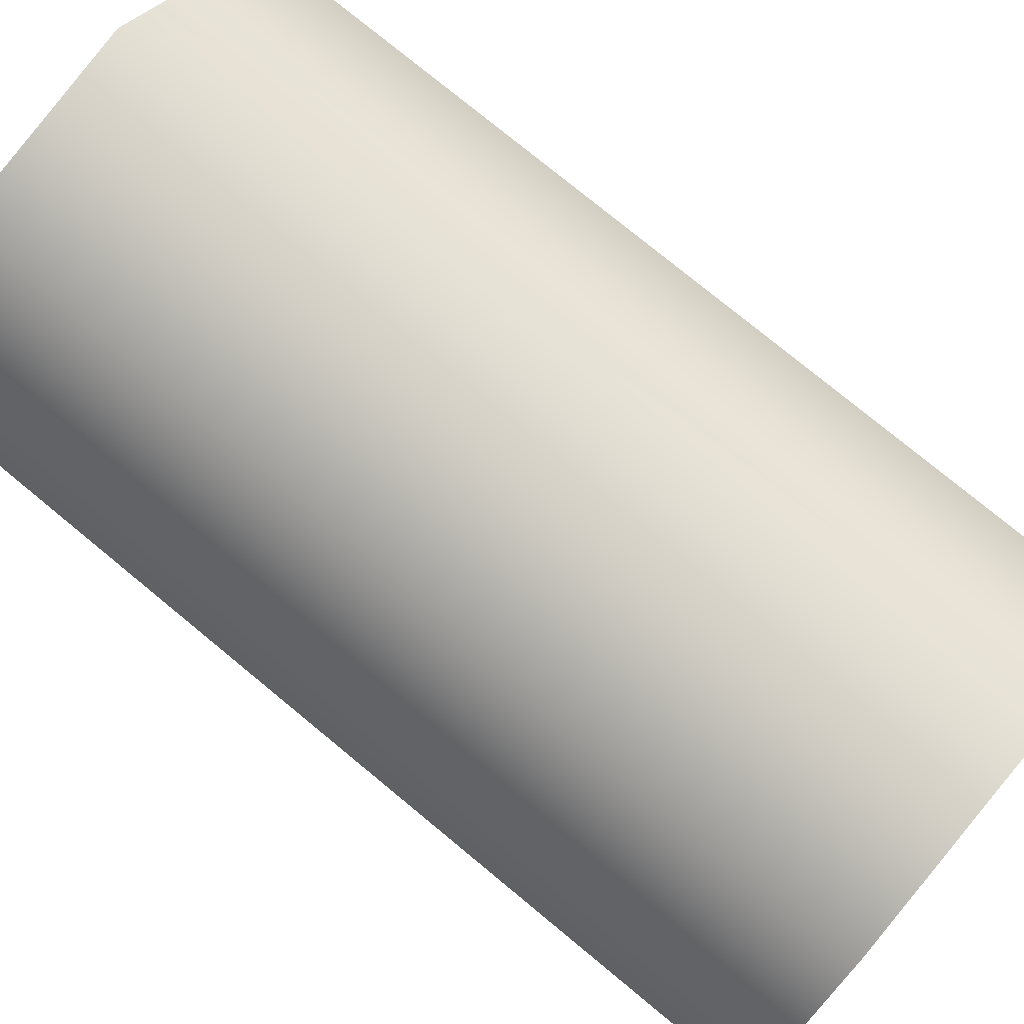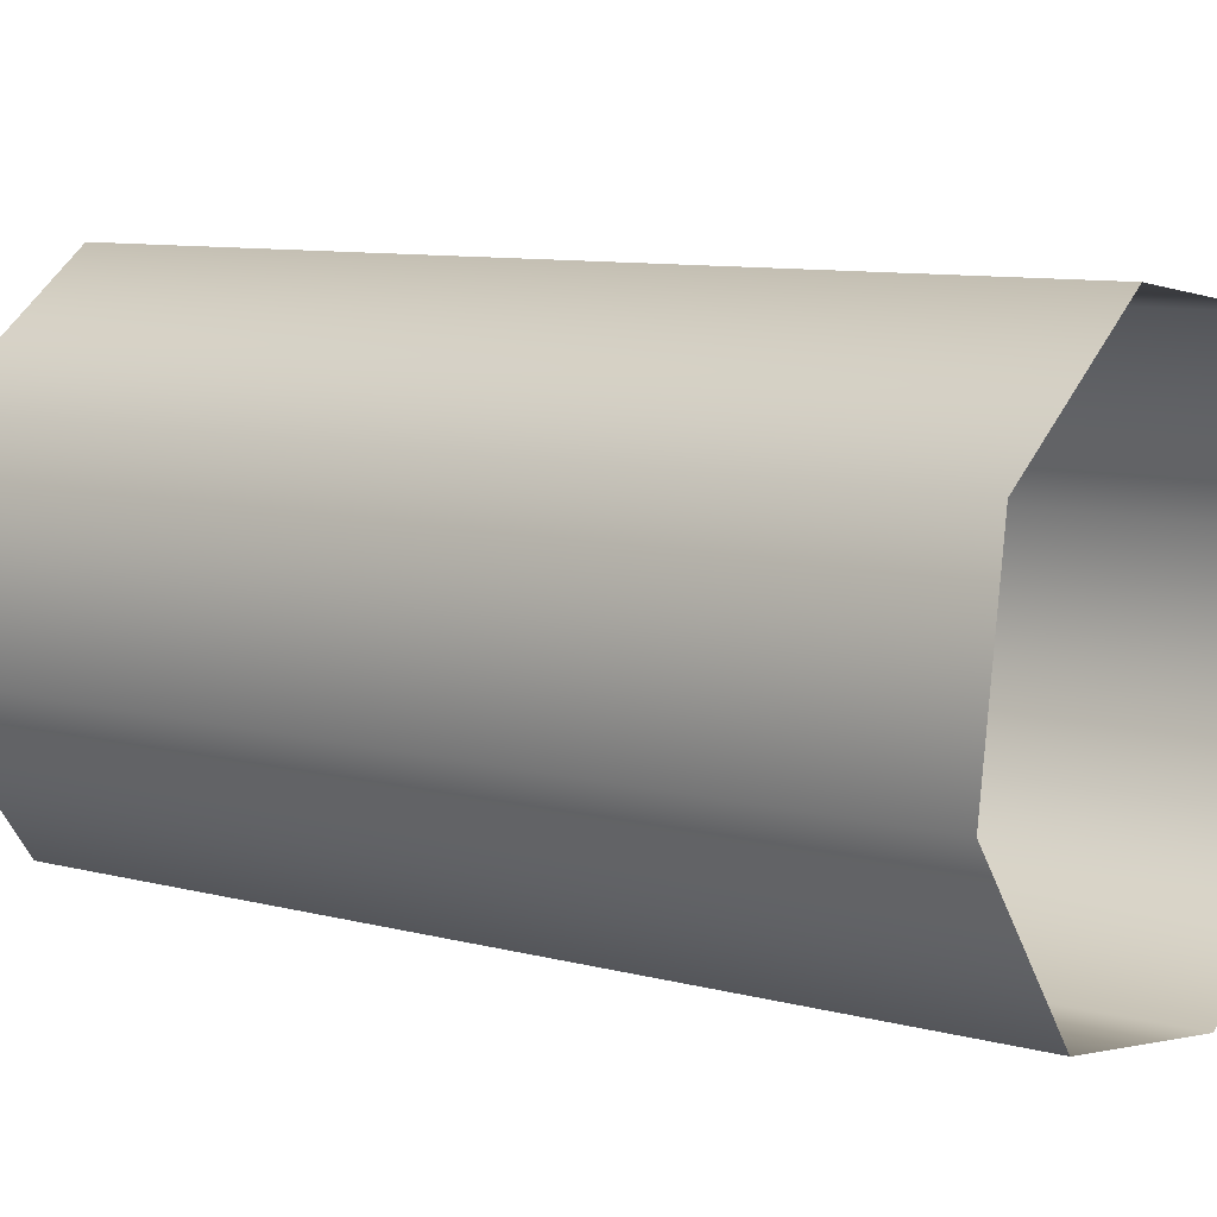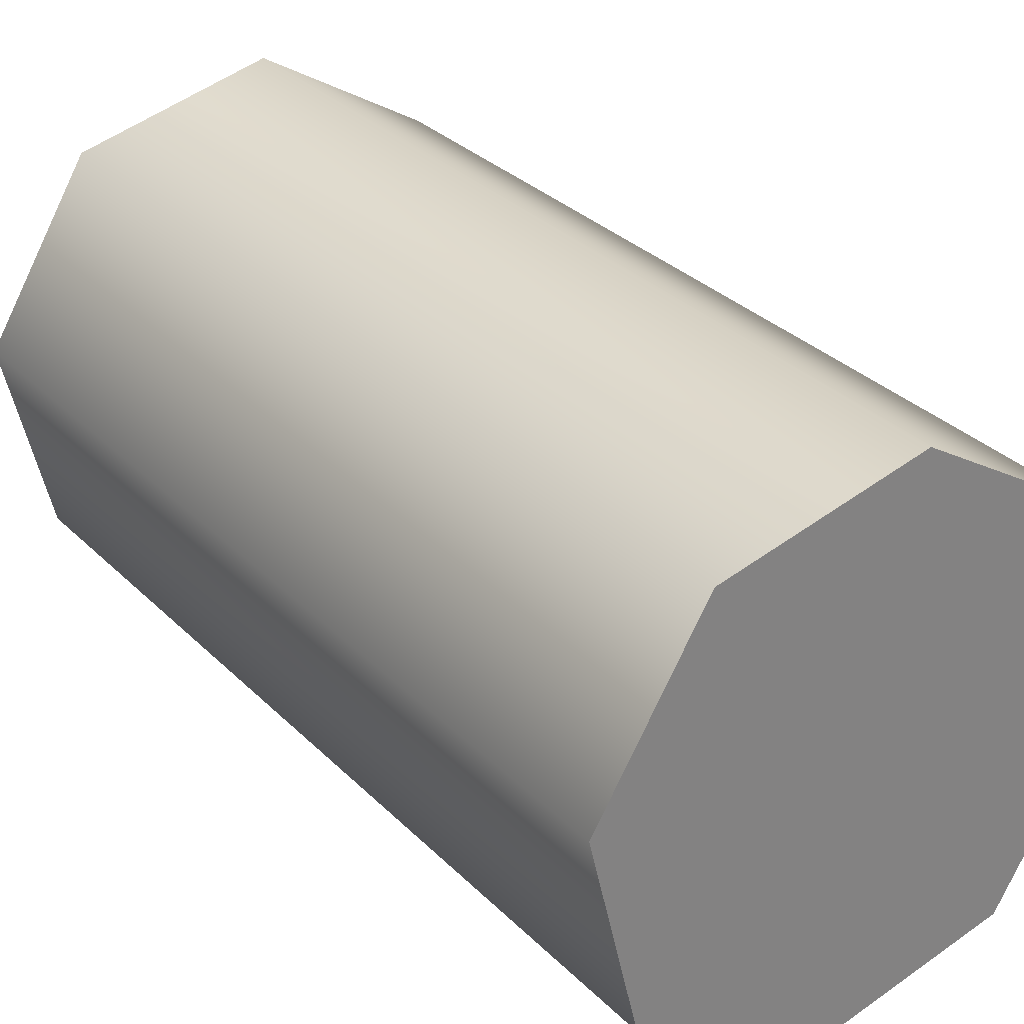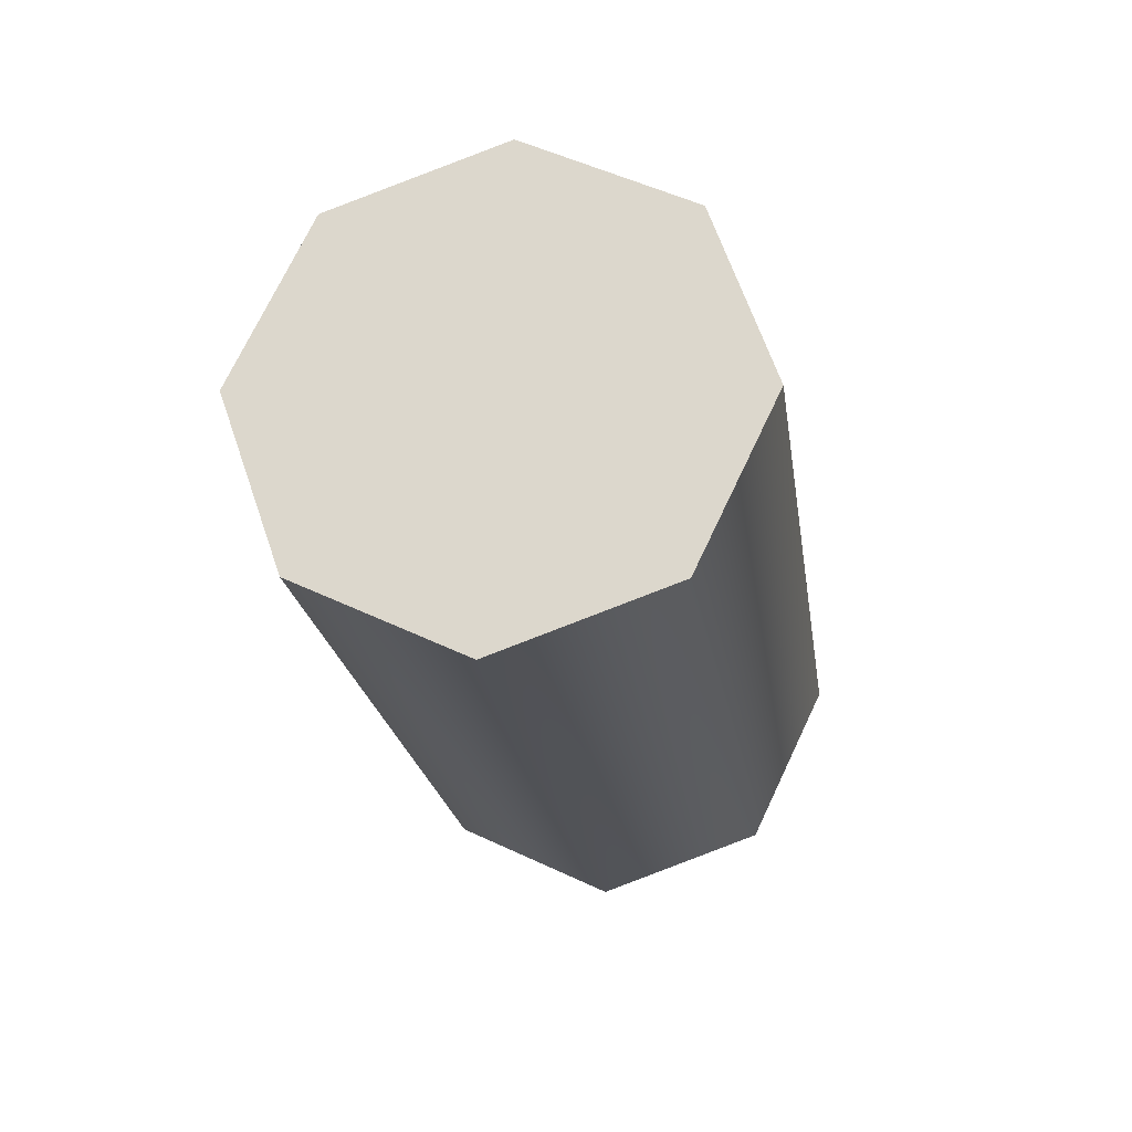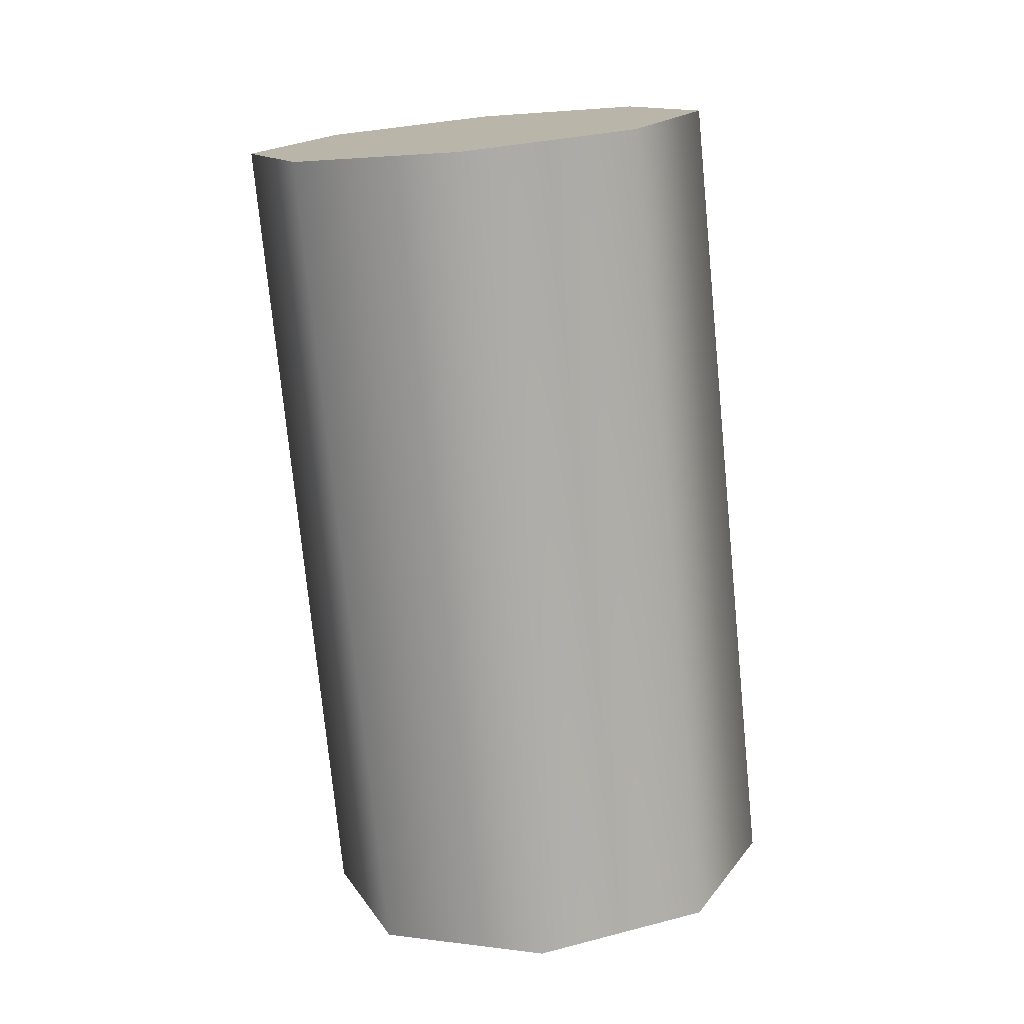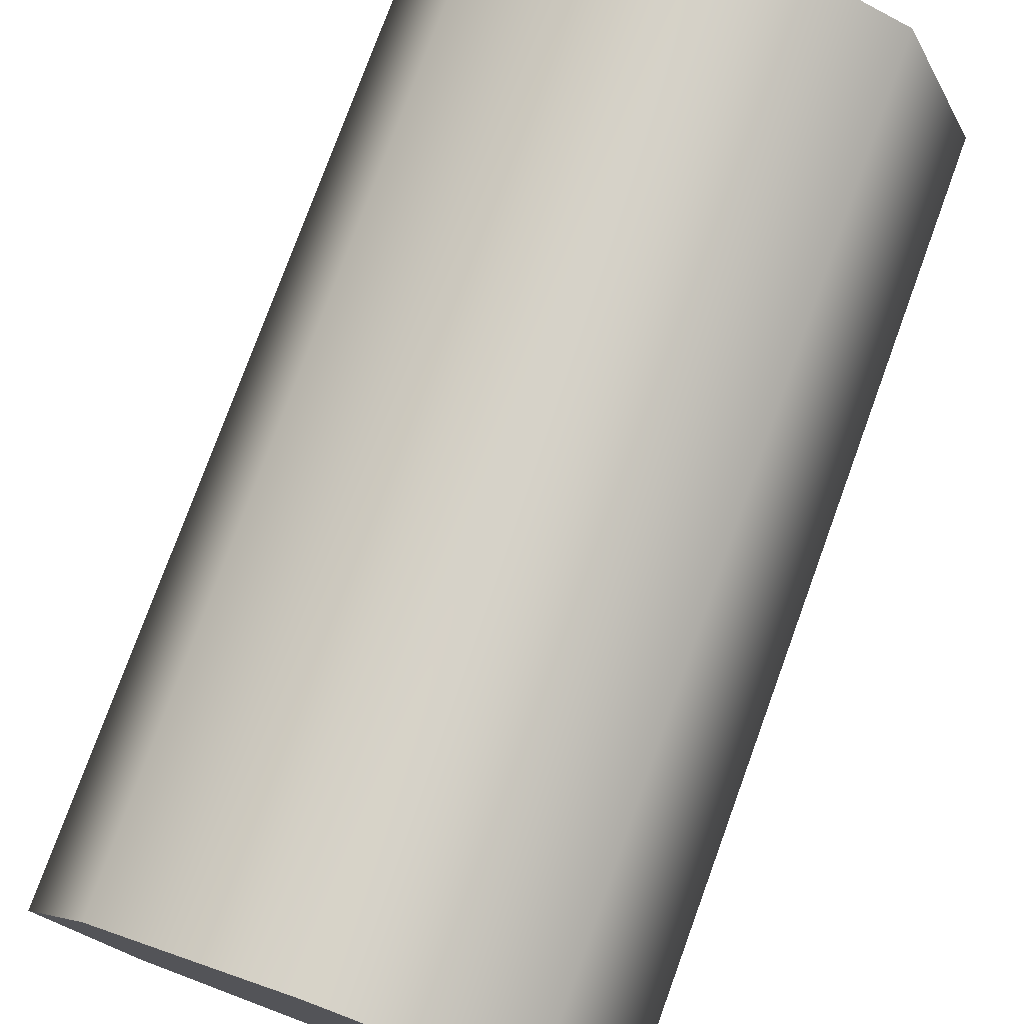
<metadata>
{"format":"obj","ext":"obj","renderer":"f3d","projection":"perspective","resolution":1024,"background":"white","views":[{"elev":63.6,"azim":128.9,"up":"+Z"},{"elev":22.2,"azim":-54.2,"up":"+Z"},{"elev":20.5,"azim":144.3,"up":"+Z"},{"elev":69.0,"azim":-89.9,"up":"+Y"},{"elev":9.0,"azim":-135.6,"up":"+Y"},{"elev":68.2,"azim":-159.8,"up":"+Z"}]}
</metadata>
<code>
g default
v -0.1435 0.05325 0.1848
v 0.205 0.03615 0.06311
v 0.1542 0.01606 -0.07986
v 0.01611 0.006854 -0.1454
v -0.1283 0.01393 -0.09499
v -0.1944 0.03314 0.04171
v -0.00551 0.06244 0.2502
v 0.1389 0.05537 0.1998
v -0.1944 0.7267 -0.05577
v -0.1283 0.7075 -0.1925
v 0.01611 0.7004 -0.2428
v 0.1542 0.7096 -0.1773
v 0.205 0.7297 -0.03436
v 0.1389 0.7489 0.1024
v -0.00551 0.756 0.1527
v -0.1435 0.7468 0.08729
v 0.005307 0.7282 -0.04505
g FoodLUpperCaninesOverbite
f 9 6 1 16
f 14 8 2 13
f 10 5 6 9
f 13 2 3 12
f 1 7 15 16
f 7 8 14 15
f 3 4 11 12
f 4 5 10 11
f 10 9 17
f 11 10 17
f 12 11 17
f 13 12 17
f 14 13 17
f 15 14 17
f 16 15 17
f 9 16 17

</code>
